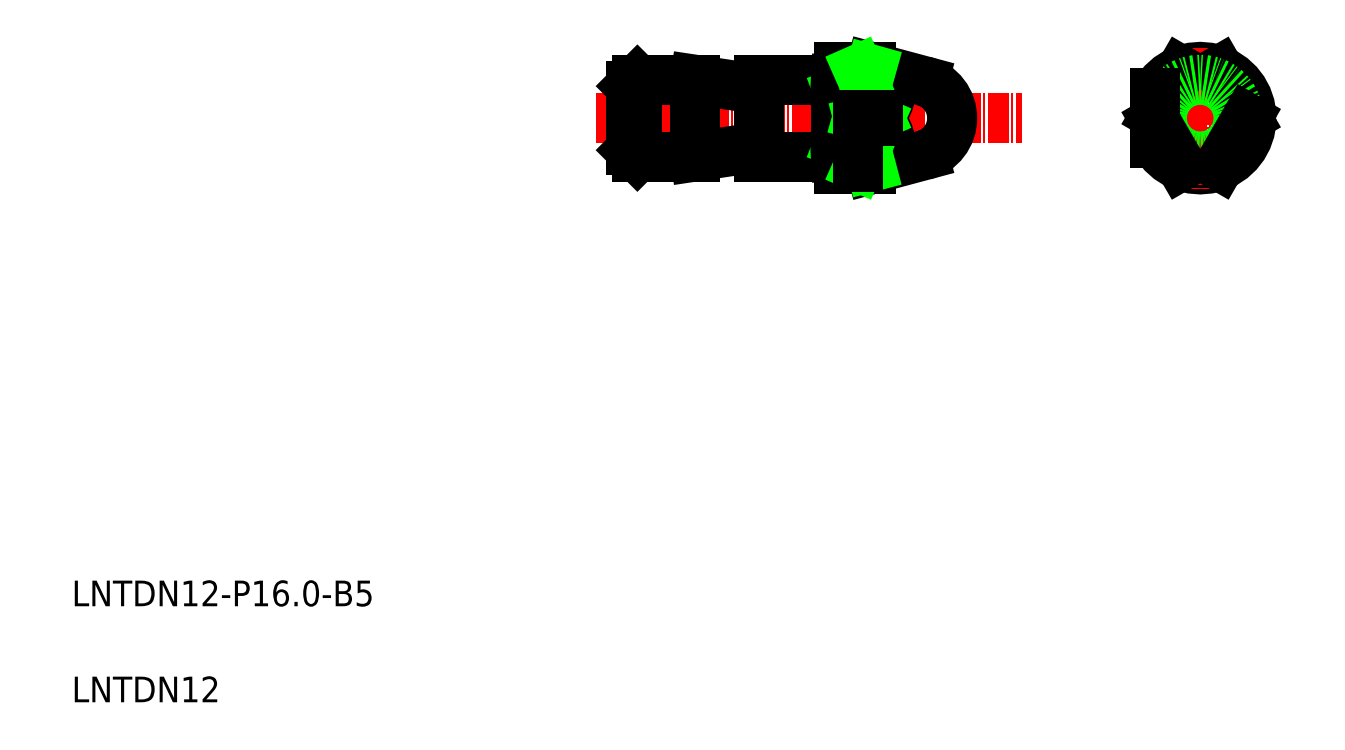
<metadata>
{"format":"dxf","ext":"dxf","renderer":"ezdxf+matplotlib","layout":"modelspace","background":"white","min_lineweight":24,"dpi":150}
</metadata>
<code>
0
SECTION
2
ENTITIES
0
LINE
8
CENTER
10
91.87
20
101.2
30
0
11
158.4
21
101.2
31
0
0
TEXT
8
0
10
10
20
25
30
0
40
4
1
LNTDN12-P16-B5
0
TEXT
8
0
10
10
20
10
30
0
40
4
1
LNTDN12
0
LINE
8
0
10
98.37
20
107.2
30
0
11
107.4
21
107.2
31
0
0
LINE
8
0
10
98.37
20
95.25
30
0
11
107.4
21
95.25
31
0
0
LINE
8
0
10
98.37
20
107.2
30
0
11
98.37
21
95.25
31
0
0
LINE
8
0
10
97.37
20
106.2
30
0
11
97.37
21
96.25
31
0
0
LINE
8
0
10
97.37
20
96.25
30
0
11
98.37
21
95.25
31
0
0
LINE
8
0
10
97.37
20
106.2
30
0
11
98.37
21
107.2
31
0
0
ARC
8
0
10
133.9
20
105
30
0
40
3.914
50
302.2
51
76.13
0
LINE
8
0
10
132.9
20
108.8
30
0
11
132.9
21
101.7
31
0
0
ARC
8
0
10
141.5
20
101.2
30
0
40
6
50
285
51
75
0
LINE
8
0
10
107.4
20
107.2
30
0
11
107.4
21
95.25
31
0
0
LINE
8
0
10
117.4
20
107.2
30
0
11
117.4
21
95.25
31
0
0
LINE
8
0
10
129.9
20
109.2
30
0
11
129.9
21
95.7
31
0
0
LINE
8
0
10
117.4
20
95.25
30
0
11
129.4
21
95.25
31
0
0
LINE
8
0
10
107.4
20
95.25
30
0
11
117.4
21
96.75
31
0
0
LINE
8
0
10
134.9
20
93.25
30
0
11
143.1
21
95.45
31
0
0
ARC
8
0
10
133.9
20
97.45
30
0
40
3.914
50
283.9
51
57.8
0
LINE
8
0
10
129.9
20
97.38
30
0
11
132.9
21
97.38
31
0
0
LINE
8
0
10
129.9
20
93.25
30
0
11
134.9
21
93.25
31
0
0
LINE
8
0
10
129.9
20
101.2
30
0
11
129.9
21
101.2
31
0
0
LINE
8
0
10
132.9
20
93.65
30
0
11
134.9
21
93.65
31
0
0
LINE
8
0
10
134.9
20
93.25
30
0
11
134.9
21
93.65
31
0
0
LINE
8
0
10
117.4
20
107.2
30
0
11
129.4
21
107.2
31
0
0
LINE
8
0
10
117.4
20
105.7
30
0
11
107.4
21
107.2
31
0
0
LINE
8
0
10
134.9
20
109.2
30
0
11
143.1
21
107
31
0
0
LINE
8
0
10
129.9
20
109.2
30
0
11
134.9
21
109.2
31
0
0
LINE
8
0
10
129.9
20
105.1
30
0
11
132.9
21
105.1
31
0
0
LINE
8
0
10
129.9
20
105.2
30
0
11
129.9
21
105.2
31
0
0
LINE
8
0
10
132.9
20
108.8
30
0
11
134.9
21
108.8
31
0
0
LINE
8
0
10
134.9
20
109.2
30
0
11
134.9
21
108.8
31
0
0
LINE
8
CENTER
10
175.3
20
101.2
30
0
11
197.3
21
101.2
31
0
0
ARC
8
0
10
186.3
20
101.2
30
0
40
8
50
0
51
151
0
ARC
8
0
10
186.3
20
101.2
30
0
40
8
50
209
51
0
0
LINE
8
CENTER
10
186.3
20
112.2
30
0
11
186.3
21
90.25
31
0
0
LINE
8
0
10
189.3
20
108.7
30
0
11
193.6
21
101.2
31
0
0
LINE
8
0
10
183.3
20
108.7
30
0
11
179.3
21
101.7
31
0
0
CIRCLE
8
0
10
186.3
20
101.2
30
0
40
6
0
LINE
8
0
10
179.3
20
105.1
30
0
11
179.3
21
97.38
31
0
0
LINE
8
0
10
183.3
20
93.83
30
0
11
179.3
21
100.8
31
0
0
LINE
8
0
10
189.3
20
93.83
30
0
11
193.6
21
101.2
31
0
0
LINE
8
0
10
129.9
20
105.2
30
0
11
132.9
21
97.38
31
0
0
LINE
8
0
10
132.9
20
105.1
30
0
11
129.9
21
97.38
31
0
0
LINE
8
0
10
129.4
20
107.2
30
0
11
129.4
21
95.25
31
0
0
LINE
8
0
10
129.9
20
95.3
30
0
11
129.9
21
93.25
31
0
0
LINE
8
0
10
129.9
20
95.3
30
0
11
129.9
21
95.7
31
0
0
LINE
8
0
10
129.4
20
95.25
30
0
11
129.9
21
95.27
31
0
0
LINE
8
0
10
129.4
20
107.2
30
0
11
129.9
21
107.2
31
0
0
LINE
8
0
10
134.9
20
108.8
30
0
11
132.9
21
101.7
31
0
0
LINE
8
0
10
132.9
20
108.8
30
0
11
136
21
101.7
31
0
0
LINE
8
0
10
136
20
100.8
30
0
11
132.9
21
93.65
31
0
0
LINE
8
0
10
134.9
20
93.65
30
0
11
133
21
100.8
31
0
0
LINE
8
0
10
136
20
101.7
30
0
11
132.9
21
101.7
31
0
0
LINE
8
0
10
136
20
100.8
30
0
11
132.9
21
100.8
31
0
0
LINE
8
0
10
132.9
20
100.8
30
0
11
132.9
21
93.65
31
0
0
ENDSEC
0
EOF

</code>
